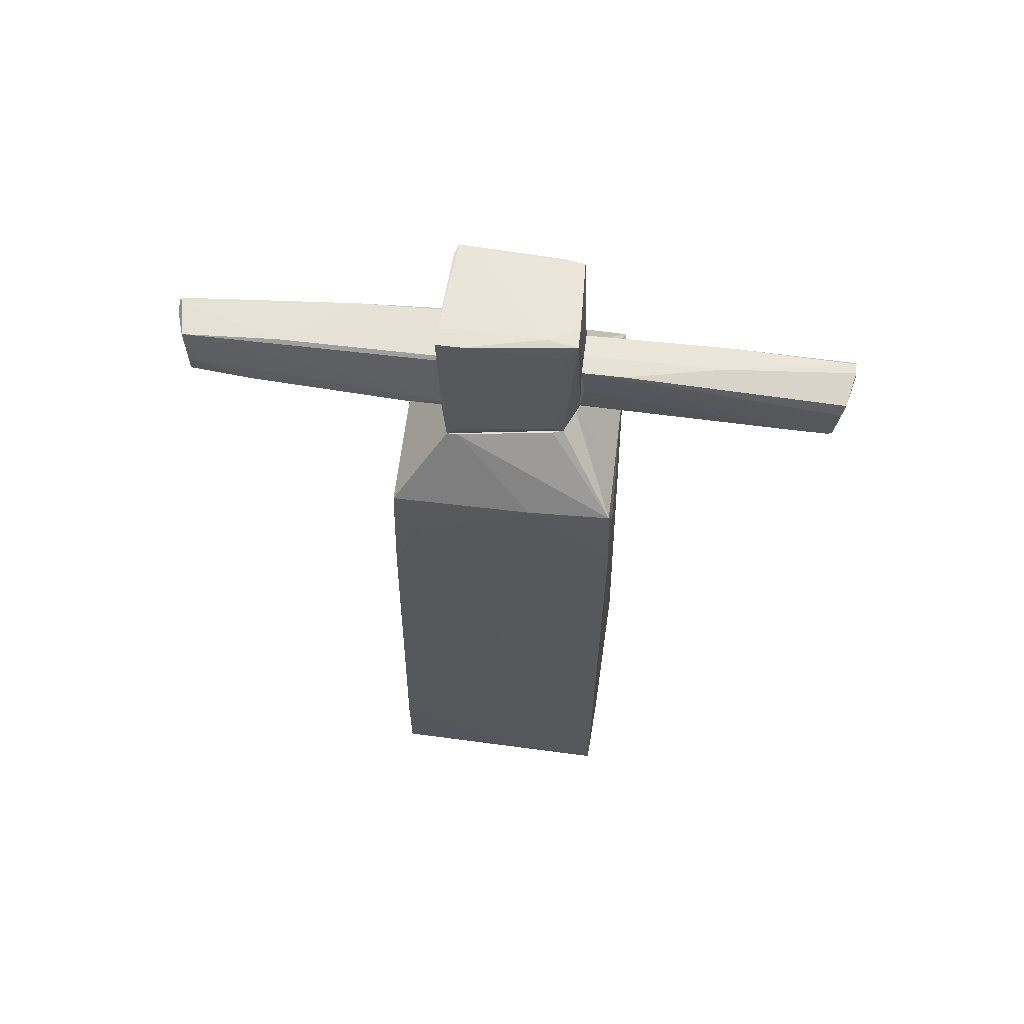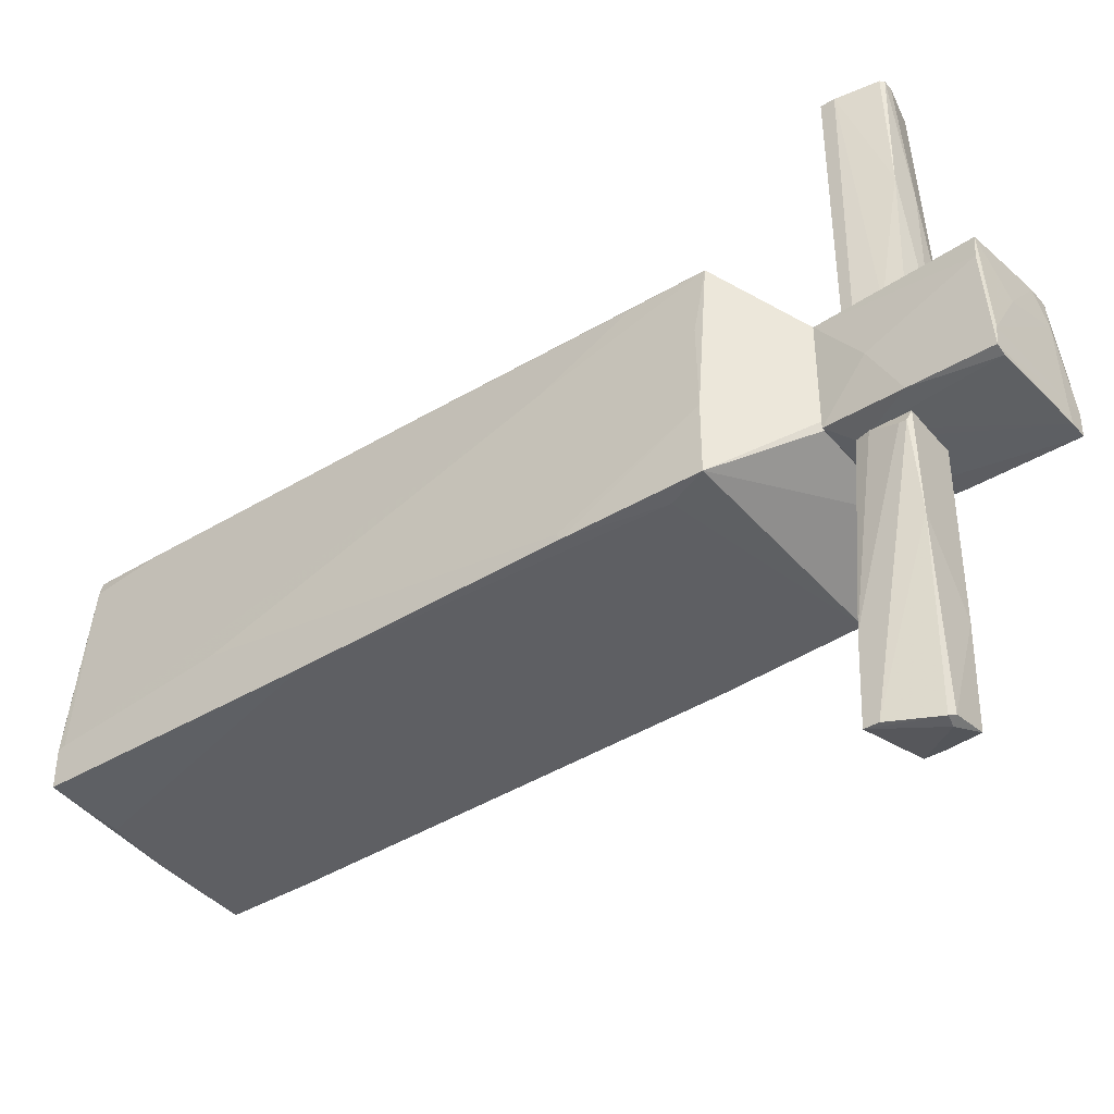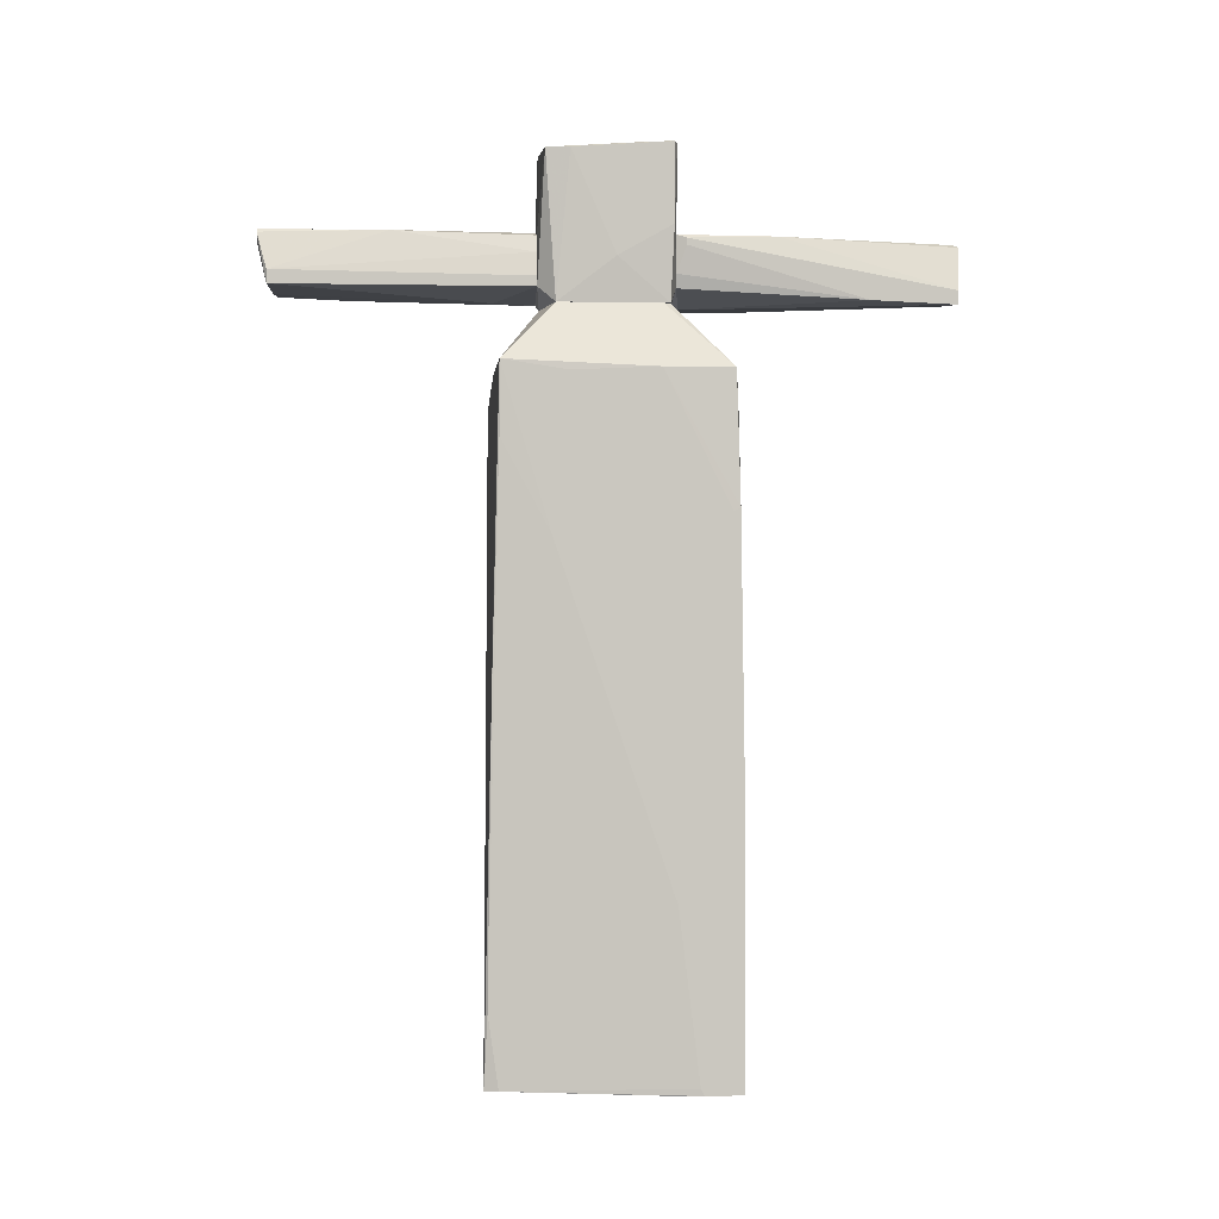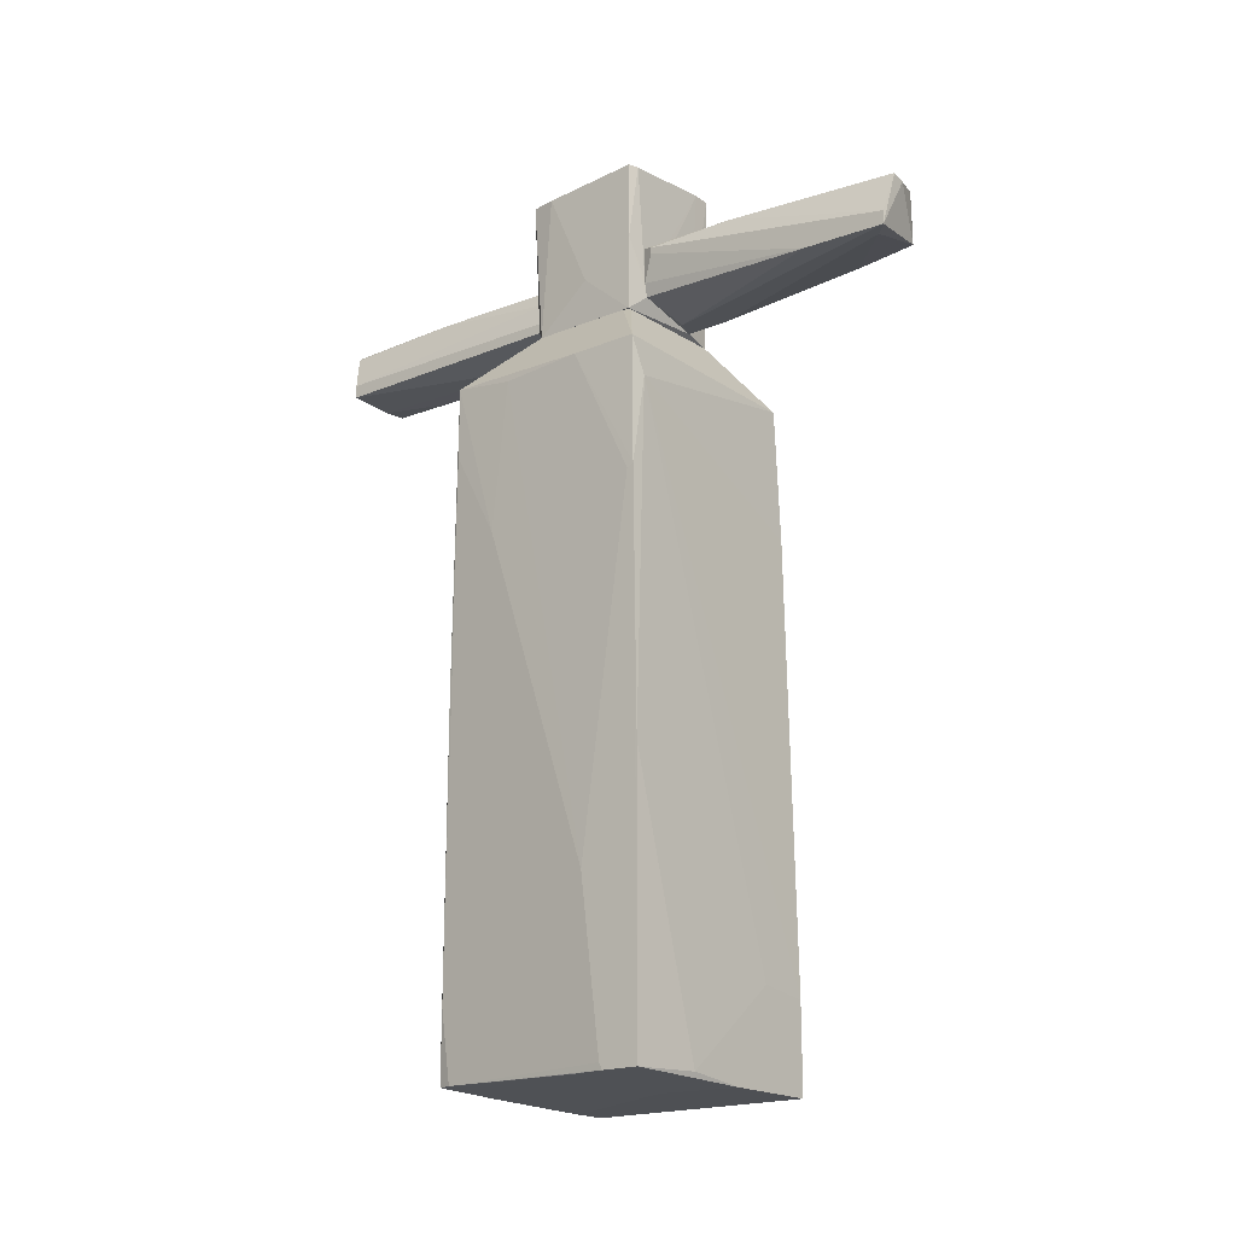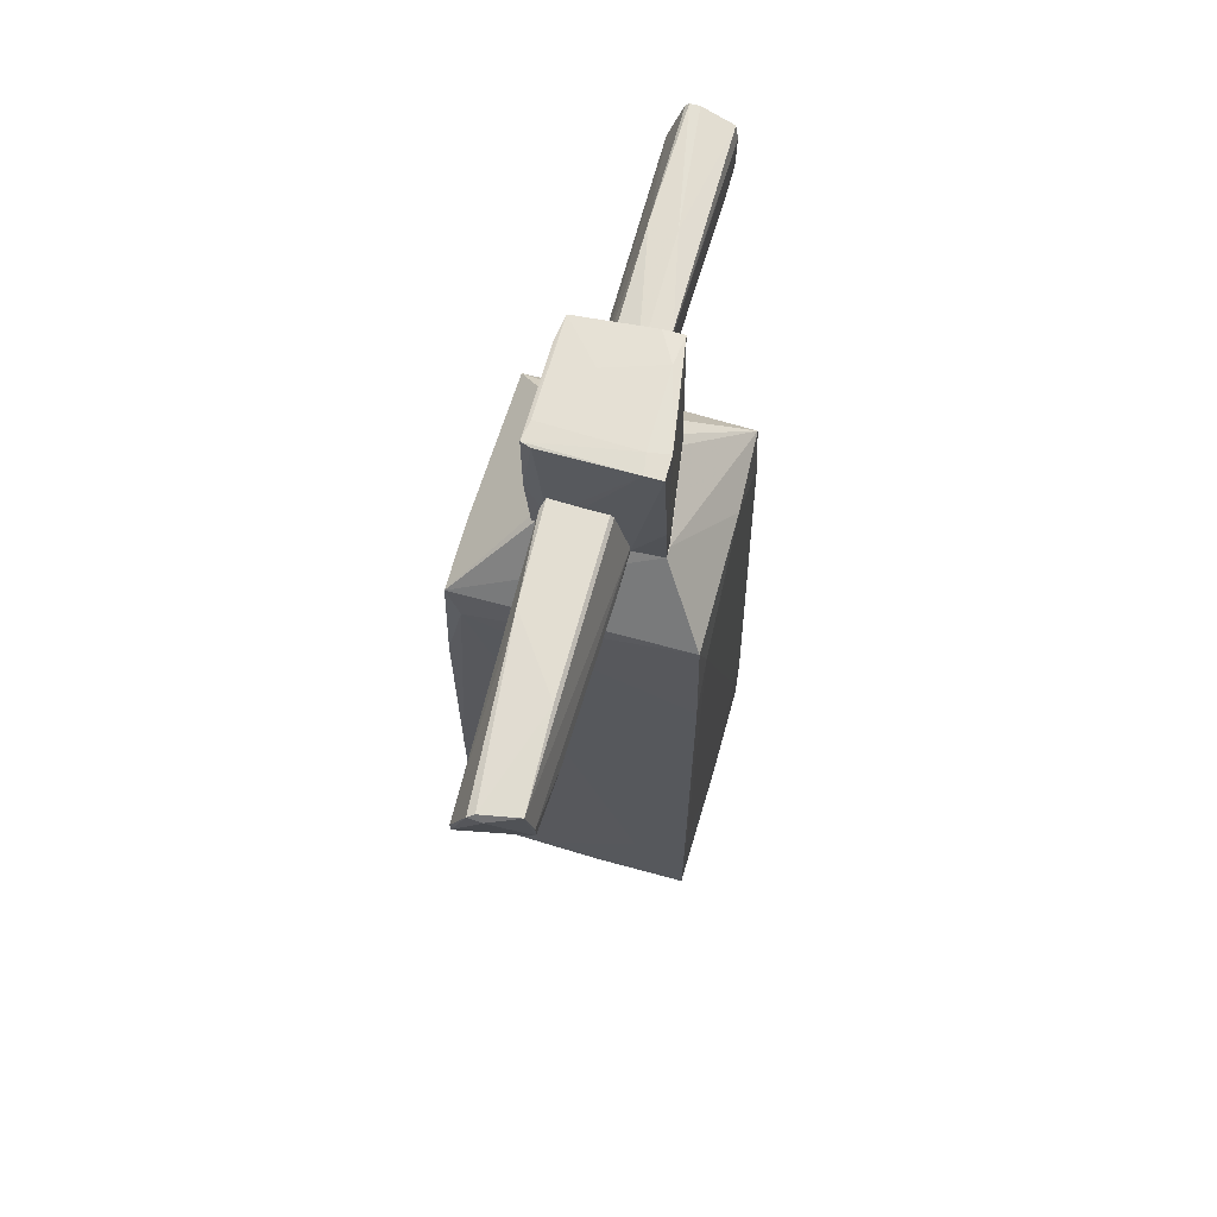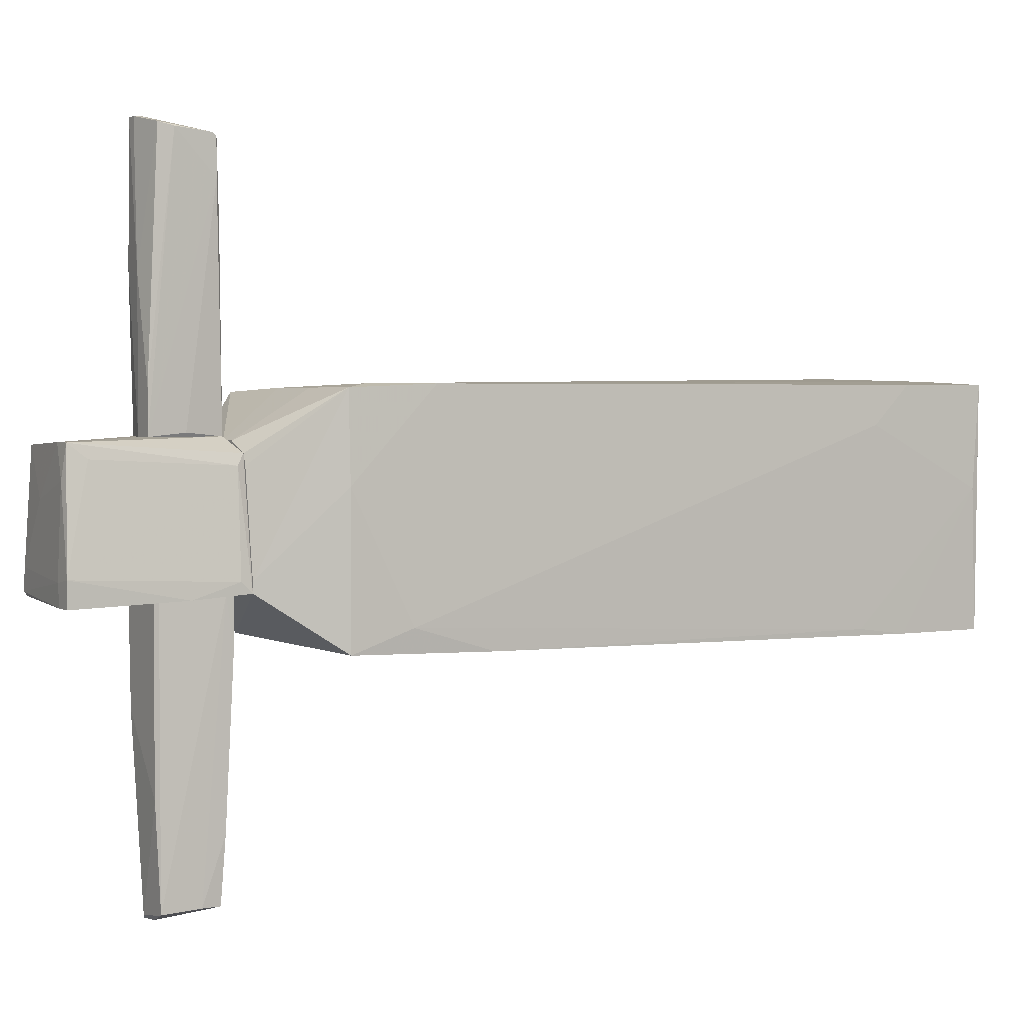
<metadata>
{"format":"obj","ext":"obj","renderer":"f3d","projection":"perspective","resolution":1024,"background":"white","views":[{"elev":63.0,"azim":-83.1,"up":"+Y"},{"elev":-40.6,"azim":126.4,"up":"+Z"},{"elev":-1.0,"azim":85.9,"up":"+Y"},{"elev":-18.7,"azim":128.2,"up":"+Y"},{"elev":67.6,"azim":-164.7,"up":"+Y"},{"elev":2.7,"azim":-121.0,"up":"+Z"}]}
</metadata>
<code>
o convex_0
v -0.5789 -3.227 -1.102
v 0.9121 -3.973 1.104
v 0.881 -3.973 1.104
v -0.2373 2.645 0.6067
v 1.068 2.023 -1.009
v -1.107 -4.098 1.042
v -1.014 2.022 -1.008
v 1.099 -4.066 -1.071
v 1.005 2.085 0.9798
v -0.983 2.022 1.011
v -1.076 -4.098 -1.102
v 0.4461 2.645 -0.5113
v -0.61 2.645 -0.5423
v -1.014 1.277 1.042
v 1.098 -2.482 -0.5115
v -1.045 1.494 -0.822
v 1.098 0.8422 -1.04
v 0.9432 -4.035 0.9798
v 0.4772 2.645 0.4825
v -1.107 -2.948 0.7002
v 0.9432 1.681 -1.04
v -0.8897 1.836 1.042
v 0.415 -4.035 -1.102
v -1.045 0.7795 -1.039
v -0.4859 2.645 0.4203
v 1.099 -4.066 -0.7287
v -0.4237 -4.066 1.073
v -1.076 -3.289 -1.102
v 0.9743 -0.7115 1.042
v -0.08185 -4.098 -0.3871
v 1.068 2.023 -0.3869
v 1.098 -1.519 -1.071
v -1.014 2.022 0.2651
v -1.107 -4.035 0.1409
v 0.2596 -4.066 1.073
v 0.1665 2.054 1.011
v 1.037 0.6244 0.5449
v -1.107 -3.289 1.042
v -0.1751 -4.098 -1.102
v 0.4772 2.645 -0.4491
v 0.9432 -3.382 1.073
v -1.076 -2.823 -1.039
v -0.7964 -4.098 1.042
v 1.068 -4.066 -0.4182
v 1.037 1.992 0.3894
v 0.881 1.09 1.011
v -0.08185 2.645 0.6067
v -0.4548 2.645 0.5138
v 1.005 1.432 0.9798
v -0.61 2.645 -0.4491
v 1.099 -4.004 -0.6978
v 0.9121 -4.035 1.104
v -0.3926 2.054 1.011
v 1.098 0.8105 -0.9775
f 15 51 54
f 5 7 13
f 4 12 13
f 12 5 13
f 12 4 19
f 7 5 21
f 5 17 21
f 3 2 22
f 14 3 22
f 10 14 22
f 11 1 23
f 1 21 23
f 16 7 24
f 7 21 24
f 4 13 25
f 3 14 27
f 1 11 28
f 21 1 28
f 24 21 28
f 6 11 30
f 8 26 30
f 17 5 31
f 19 9 31
f 5 19 31
f 17 8 32
f 21 17 32
f 8 23 32
f 23 21 32
f 13 7 33
f 14 10 33
f 7 16 33
f 20 14 33
f 16 20 33
f 11 6 34
f 6 20 34
f 20 16 34
f 28 11 34
f 20 6 38
f 14 20 38
f 27 14 38
f 6 27 38
f 11 23 39
f 23 8 39
f 30 11 39
f 8 30 39
f 5 12 40
f 19 5 40
f 12 19 40
f 29 2 41
f 16 24 42
f 24 28 42
f 34 16 42
f 28 34 42
f 6 30 43
f 35 43 44
f 26 18 44
f 30 26 44
f 43 30 44
f 31 9 45
f 37 15 45
f 9 37 45
f 22 2 46
f 29 9 46
f 2 29 46
f 9 36 46
f 36 22 46
f 19 4 47
f 9 19 47
f 4 36 47
f 36 9 47
f 10 4 48
f 4 25 48
f 25 10 48
f 9 29 49
f 37 9 49
f 29 41 49
f 41 37 49
f 10 25 50
f 25 13 50
f 13 33 50
f 33 10 50
f 8 17 51
f 26 8 51
f 18 26 51
f 15 37 51
f 41 18 51
f 37 41 51
f 2 3 52
f 3 27 52
f 27 6 52
f 41 2 52
f 18 41 52
f 6 43 52
f 43 35 52
f 35 44 52
f 44 18 52
f 4 10 53
f 10 22 53
f 36 4 53
f 22 36 53
f 17 31 54
f 31 45 54
f 45 15 54
f 51 17 54
o convex_1
v 0.3219 2.955 -0.5736
v -0.08181 3.328 0.6381
v -0.2372 4.043 0.607
v -0.6102 2.645 -0.5425
v -0.579 4.105 -0.6047
v 0.5083 4.043 -0.5425
v 0.4773 2.645 0.4827
v -0.4548 2.645 0.5138
v 0.4773 3.98 0.576
v 0.4773 2.645 -0.5114
v -0.4236 4.043 0.607
v 0.3219 2.8 0.6381
v -0.2061 2.707 0.6381
v -0.579 4.105 -0.3871
v 0.5083 3.048 -0.04521
v -0.4857 2.707 0.4205
v -0.3304 2.676 -0.5736
v 0.5083 3.98 0.3583
v 0.4151 4.043 -0.5734
v -0.6102 2.738 -0.4492
v 0.5083 3.328 -0.5425
v -0.3925 4.105 -0.4181
v 0.1354 4.043 0.1719
v 0.1976 3.266 0.6381
v -0.4548 3.887 0.4827
v -0.08181 2.645 0.6069
v -0.6102 3.142 -0.5736
v -0.4236 4.105 -0.6047
v 0.2908 2.8 -0.5736
v -0.3925 4.074 0.3273
v 0.4773 4.043 -0.3559
f 76 84 85
f 58 61 62
f 61 58 64
f 56 57 65
f 61 63 66
f 56 65 67
f 65 62 67
f 66 56 67
f 61 64 69
f 58 62 70
f 62 65 70
f 64 58 71
f 60 63 72
f 63 61 72
f 69 60 72
f 61 69 72
f 58 70 74
f 70 68 74
f 60 69 75
f 69 64 75
f 55 73 75
f 73 60 75
f 59 68 76
f 57 63 77
f 57 56 78
f 63 57 78
f 56 66 78
f 66 63 78
f 65 68 79
f 70 65 79
f 68 70 79
f 62 61 80
f 61 66 80
f 67 62 80
f 66 67 80
f 68 59 81
f 59 71 81
f 71 58 81
f 58 74 81
f 74 68 81
f 71 59 82
f 73 55 82
f 60 73 82
f 76 60 82
f 59 76 82
f 64 71 83
f 55 75 83
f 75 64 83
f 82 55 83
f 71 82 83
f 65 57 84
f 68 65 84
f 76 68 84
f 57 77 84
f 84 77 85
f 63 60 85
f 60 76 85
f 77 63 85
o convex_2
v 0.2286 2.676 -2.935
v 0.3529 3.235 -0.667
v 0.3529 3.173 -0.667
v -0.3305 2.738 -0.5736
v -0.2062 3.235 -2.997
v -0.1752 3.266 -0.5736
v 0.2908 2.8 -0.5736
v -0.2684 2.769 -2.966
v 0.1976 3.204 -3.09
v 0.3529 2.676 -3.059
v -0.3305 2.676 -0.5736
v 0.2908 3.266 -1.475
v -0.1441 2.676 -0.636
v 0.3529 2.8 -3.059
v 0.3218 3.266 -0.5736
v 0.3529 2.707 -2.282
v -0.2994 2.738 -2.407
v -0.2062 3.235 -0.5736
v -0.1752 3.266 -2.127
v 0.1354 3.235 -3.059
v -0.3305 2.676 -0.9777
v -0.2684 2.924 -2.966
v 0.07329 3.173 -3.09
v 0.3218 2.924 -0.5736
f 92 101 109
f 91 89 92
f 87 88 95
f 86 93 95
f 92 89 96
f 86 95 96
f 92 96 98
f 96 95 98
f 87 95 99
f 95 94 99
f 97 87 99
f 94 97 99
f 88 87 100
f 91 92 100
f 87 97 100
f 97 91 100
f 95 88 101
f 92 98 101
f 98 95 101
f 93 86 102
f 90 89 103
f 91 90 103
f 89 91 103
f 90 91 104
f 91 97 104
f 104 97 105
f 97 94 105
f 90 104 105
f 96 89 106
f 86 96 106
f 89 102 106
f 102 86 106
f 89 90 107
f 90 93 107
f 102 89 107
f 93 102 107
f 93 90 108
f 95 93 108
f 94 95 108
f 90 105 108
f 105 94 108
f 88 100 109
f 100 92 109
f 101 88 109
o convex_3
v 0.04223 3.266 3.062
v -0.2063 2.707 0.6381
v -0.2373 3.017 0.6692
v 0.3219 2.893 0.6381
v -0.2684 2.769 2.906
v 0.3219 2.8 2.968
v -0.2373 3.328 0.6381
v 0.1976 3.266 0.6381
v -0.2373 3.235 2.999
v 0.1665 3.297 3.062
v 0.3219 2.8 0.6381
v 0.3219 2.924 2.968
v -0.0819 2.707 1.011
v 0.1976 3.297 1.912
v -0.05086 3.328 1.881
v -0.2684 3.111 2.968
v -0.05086 3.328 0.6381
v -0.0819 2.769 2.937
v 0.2597 3.111 0.6381
v -0.2684 2.769 2.595
v 0.1976 3.266 3.062
v -0.2373 2.738 2.285
v -0.2373 3.328 1.011
v 0.07326 3.297 3.062
v -0.2684 2.8 2.937
v 0.1044 3.173 3.062
f 134 115 135
f 111 112 116
f 113 111 116
f 113 116 117
f 111 113 120
f 113 115 120
f 115 113 121
f 111 120 122
f 120 115 122
f 119 123 124
f 117 116 126
f 123 117 126
f 116 124 126
f 124 123 126
f 122 115 127
f 113 117 128
f 121 113 128
f 117 123 128
f 123 121 128
f 112 111 129
f 116 112 129
f 114 125 129
f 125 116 129
f 119 110 130
f 115 121 130
f 123 119 130
f 121 123 130
f 111 122 131
f 127 114 131
f 122 127 131
f 129 111 131
f 114 129 131
f 124 116 132
f 118 124 132
f 116 125 132
f 125 118 132
f 118 110 133
f 110 119 133
f 124 118 133
f 119 124 133
f 110 118 134
f 125 114 134
f 118 125 134
f 114 127 134
f 127 115 134
f 130 110 135
f 115 130 135
f 110 134 135

</code>
